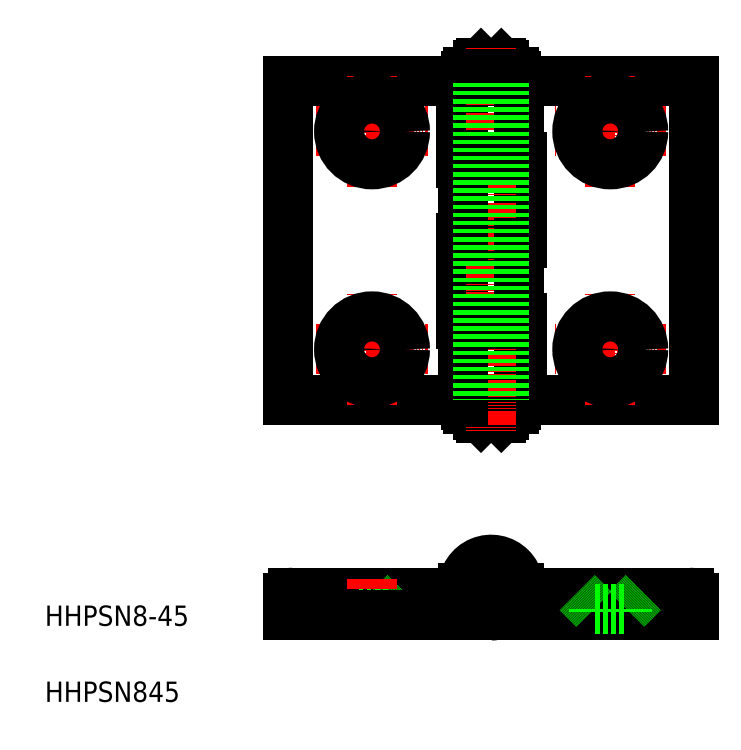
<metadata>
{"format":"dxf","ext":"dxf","renderer":"ezdxf+matplotlib","layout":"modelspace","background":"white","min_lineweight":24,"dpi":150}
</metadata>
<code>
0
SECTION
2
ENTITIES
0
POINT
8
0
10
85.02
20
66.23
30
0
0
POINT
8
0
10
85.02
20
126.2
30
0
0
POINT
8
0
10
61.52
20
73.23
30
0
0
POINT
8
0
10
85.02
20
66.23
30
0
0
POINT
8
0
10
85.02
20
66.23
30
0
0
POINT
8
0
10
85.02
20
66.23
30
0
0
POINT
8
0
10
85.02
20
66.23
30
0
0
POINT
8
0
10
85.02
20
66.23
30
0
0
POINT
8
0
10
85.02
20
66.23
30
0
0
POINT
8
0
10
85.02
20
66.23
30
0
0
LINE
8
0
10
80.52
20
62.13
30
0
11
89.52
21
62.13
31
0
0
LINE
8
0
10
125
20
126.2
30
0
11
125
21
63.23
31
0
0
LINE
8
0
10
125
20
126.2
30
0
11
79.52
21
126.2
31
0
0
LINE
8
0
10
125
20
63.23
30
0
11
91.02
21
63.23
31
0
0
LINE
8
0
10
80.52
20
127.3
30
0
11
80.52
21
127.9
31
0
0
LINE
8
0
10
80.02
20
127.2
30
0
11
80.02
21
126.2
31
0
0
LINE
8
0
10
89.52
20
62.13
30
0
11
89.52
21
61.53
31
0
0
LINE
8
0
10
90.02
20
62.23
30
0
11
90.02
21
63.23
31
0
0
LINE
8
0
10
80.52
20
62.13
30
0
11
80.52
21
61.53
31
0
0
LINE
8
0
10
89.52
20
127.3
30
0
11
89.52
21
127.9
31
0
0
LINE
8
0
10
87.52
20
129.2
30
0
11
87.52
21
127.9
31
0
0
LINE
8
0
10
83.02
20
129.7
30
0
11
87.02
21
129.7
31
0
0
LINE
8
0
10
89.52
20
127.9
30
0
11
80.52
21
127.9
31
0
0
LINE
8
0
10
45.02
20
126.2
30
0
11
45.02
21
63.23
31
0
0
LINE
8
0
10
91.02
20
111.2
30
0
11
91.02
21
94.23
31
0
0
LINE
8
0
10
79.02
20
95.23
30
0
11
79.02
21
78.23
31
0
0
LINE
8
0
10
79.02
20
126.2
30
0
11
45.02
21
126.2
31
0
0
LINE
8
0
10
91.02
20
79.43
30
0
11
91.02
21
63.23
31
0
0
LINE
8
0
10
79.52
20
94.23
30
0
11
79.52
21
79.43
31
0
0
LINE
8
0
10
90.52
20
78.23
30
0
11
90.52
21
63.23
31
0
0
LINE
8
0
10
90.52
20
63.23
30
0
11
45.02
21
63.23
31
0
0
LINE
8
0
10
82.52
20
60.23
30
0
11
82.52
21
61.53
31
0
0
LINE
8
0
10
87.02
20
59.73
30
0
11
83.02
21
59.73
31
0
0
LINE
8
0
10
90.02
20
127.2
30
0
11
90.02
21
126.2
31
0
0
LINE
8
0
10
80.52
20
61.53
30
0
11
89.52
21
61.53
31
0
0
LINE
8
0
10
82.52
20
129.2
30
0
11
82.52
21
127.9
31
0
0
LINE
8
0
10
80.02
20
62.23
30
0
11
80.02
21
63.23
31
0
0
LINE
8
0
10
87.52
20
60.23
30
0
11
87.52
21
61.53
31
0
0
LINE
8
0
10
80.02
20
62.23
30
0
11
90.02
21
62.23
31
0
0
LINE
8
0
10
90.52
20
78.23
30
0
11
79.02
21
78.23
31
0
0
LINE
8
0
10
90.02
20
127.2
30
0
11
80.02
21
127.2
31
0
0
LINE
8
0
10
87.02
20
59.73
30
0
11
87.52
21
60.23
31
0
0
LINE
8
0
10
83.02
20
129.7
30
0
11
82.52
21
129.2
31
0
0
LINE
8
0
10
82.52
20
129.2
30
0
11
87.52
21
129.2
31
0
0
LINE
8
0
10
87.02
20
129.7
30
0
11
87.52
21
129.2
31
0
0
LINE
8
0
10
90.52
20
110
30
0
11
90.52
21
95.23
31
0
0
LINE
8
0
10
87.52
20
60.23
30
0
11
82.52
21
60.23
31
0
0
LINE
8
0
10
91.02
20
79.43
30
0
11
79.52
21
79.43
31
0
0
LINE
8
0
10
83.02
20
59.73
30
0
11
82.52
21
60.23
31
0
0
LINE
8
CENTER
10
61.52
20
84.23
30
0
11
61.52
21
62.23
31
0
0
LINE
8
CENTER
10
50.52
20
73.23
30
0
11
72.52
21
73.23
31
0
0
LINE
8
CENTER
10
61.52
20
127.2
30
0
11
61.52
21
105.2
31
0
0
LINE
8
0
10
90.52
20
95.23
30
0
11
79.02
21
95.23
31
0
0
LINE
8
CENTER
10
50.52
20
116.2
30
0
11
72.52
21
116.2
31
0
0
LINE
8
CENTER
10
108.5
20
84.23
30
0
11
108.5
21
62.23
31
0
0
LINE
8
CENTER
10
108.5
20
127.2
30
0
11
108.5
21
105.2
31
0
0
LINE
8
CENTER
10
97.52
20
73.23
30
0
11
119.5
21
73.23
31
0
0
LINE
8
CENTER
10
97.52
20
116.2
30
0
11
119.5
21
116.2
31
0
0
LINE
8
0
10
90.02
20
79.43
30
0
11
90.02
21
78.43
31
0
0
LINE
8
0
10
80.02
20
78.43
30
0
11
80.02
21
79.43
31
0
0
LINE
8
0
10
80.02
20
95.23
30
0
11
80.02
21
94.23
31
0
0
LINE
8
0
10
90.02
20
95.23
30
0
11
90.02
21
94.23
31
0
0
LINE
8
0
10
91.02
20
94.23
30
0
11
79.52
21
94.23
31
0
0
LINE
8
0
10
79.02
20
110
30
0
11
79.02
21
126.2
31
0
0
LINE
8
0
10
79.52
20
111.2
30
0
11
79.52
21
126.2
31
0
0
LINE
8
0
10
90.52
20
110
30
0
11
79.02
21
110
31
0
0
LINE
8
0
10
80.02
20
110
30
0
11
80.02
21
111
31
0
0
LINE
8
0
10
91.02
20
111.2
30
0
11
79.52
21
111.2
31
0
0
LINE
8
0
10
90.02
20
110
30
0
11
90.02
21
111
31
0
0
LINE
8
CENTER
10
85.02
20
132.7
30
0
11
85.02
21
56.73
31
0
0
LINE
8
0
10
90.02
20
78.43
30
0
11
80.02
21
78.43
31
0
0
LINE
8
0
10
90.02
20
111
30
0
11
80.02
21
111
31
0
0
LINE
8
0
10
89.52
20
127.3
30
0
11
80.52
21
127.3
31
0
0
LINE
8
0
10
90.52
20
111.2
30
0
11
90.52
21
126.2
31
0
0
LINE
8
0
10
79.52
20
110
30
0
11
79.52
21
95.23
31
0
0
LINE
8
0
10
90.52
20
94.23
30
0
11
90.52
21
79.43
31
0
0
LINE
8
0
10
79.52
20
78.23
30
0
11
79.52
21
63.23
31
0
0
LINE
8
CENTER
10
85.02
20
17.23
30
0
11
85.02
21
35.23
31
0
0
LINE
8
CENTER
10
76.02
20
26.23
30
0
11
94.02
21
26.23
31
0
0
LINE
8
0
10
58.27
20
21.98
30
0
11
55.02
21
25.23
31
0
0
LINE
8
CENTER
10
108.5
20
17.98
30
0
11
108.5
21
27.98
31
0
0
LINE
8
0
10
45.02
20
24.23
30
0
11
45.02
21
20.73
31
0
0
LINE
8
0
10
125
20
20.73
30
0
11
85.02
21
20.73
31
0
0
LINE
8
0
10
79.52
20
25.23
30
0
11
46.02
21
25.23
31
0
0
LINE
8
0
10
125
20
24.23
30
0
11
125
21
20.73
31
0
0
LINE
8
0
10
90.52
20
25.23
30
0
11
124
21
25.23
31
0
0
LINE
8
0
10
79.52
20
26.23
30
0
11
79.52
21
25.23
31
0
0
LINE
8
0
10
90.52
20
26.23
30
0
11
90.52
21
25.23
31
0
0
LINE
8
0
10
105.3
20
21.98
30
0
11
111.8
21
21.98
31
0
0
LINE
8
0
10
115
20
25.23
30
0
11
111.8
21
21.98
31
0
0
LINE
8
0
10
111.8
20
21.98
30
0
11
111.8
21
20.73
31
0
0
LINE
8
0
10
58.27
20
21.98
30
0
11
64.77
21
21.98
31
0
0
LINE
8
0
10
68.02
20
25.23
30
0
11
64.77
21
21.98
31
0
0
LINE
8
0
10
105.3
20
21.98
30
0
11
105.3
21
20.73
31
0
0
LINE
8
0
10
105.3
20
21.98
30
0
11
102
21
25.23
31
0
0
LINE
8
0
10
64.77
20
21.98
30
0
11
64.77
21
20.73
31
0
0
LINE
8
CENTER
10
61.52
20
17.98
30
0
11
61.52
21
27.98
31
0
0
LINE
8
0
10
58.27
20
21.98
30
0
11
58.27
21
20.73
31
0
0
LINE
8
0
10
85.02
20
20.73
30
0
11
45.02
21
20.73
31
0
0
LINE
8
0
10
87.52
20
126.2
30
0
11
87.52
21
63.23
31
0
0
LINE
8
0
10
82.52
20
126.2
30
0
11
82.52
21
63.23
31
0
0
CIRCLE
8
0
10
108.5
20
116.2
30
0
40
6.5
0
CIRCLE
8
0
10
108.5
20
73.23
30
0
40
6.5
0
CIRCLE
8
0
10
108.5
20
116.2
30
0
40
3.25
0
CIRCLE
8
0
10
108.5
20
73.23
30
0
40
3.25
0
CIRCLE
8
0
10
61.52
20
116.2
30
0
40
6.5
0
CIRCLE
8
0
10
61.52
20
116.2
30
0
40
3.25
0
CIRCLE
8
0
10
61.52
20
73.23
30
0
40
6.5
0
CIRCLE
8
0
10
61.52
20
73.23
30
0
40
3.25
0
ARC
8
0
10
85.02
20
26.23
30
0
40
5.5
50
270
51
180
0
CIRCLE
8
0
10
85.02
20
26.23
30
0
40
2.5
0
ARC
8
0
10
124
20
24.23
30
0
40
1
50
360
51
90
0
ARC
8
0
10
46.02
20
24.23
30
0
40
1
50
90
51
180
0
CIRCLE
8
0
10
85.02
20
26.23
30
0
40
5
0
TEXT
8
0
10
-3.017
20
3.689
30
0
40
4
1
HHPSN845
0
TEXT
8
0
10
-3.017
20
18.69
30
0
40
4
1
HHPSN8-45
0
ENDSEC
0
EOF

</code>
